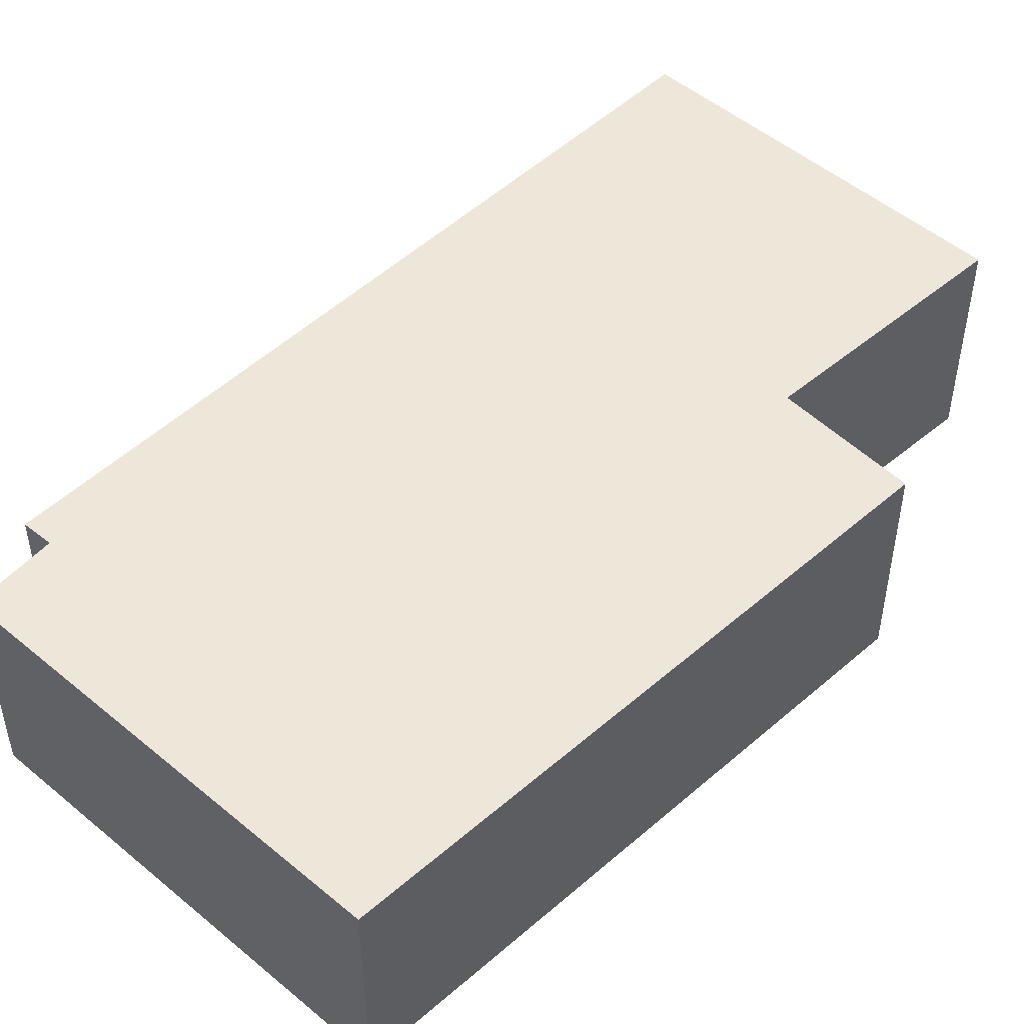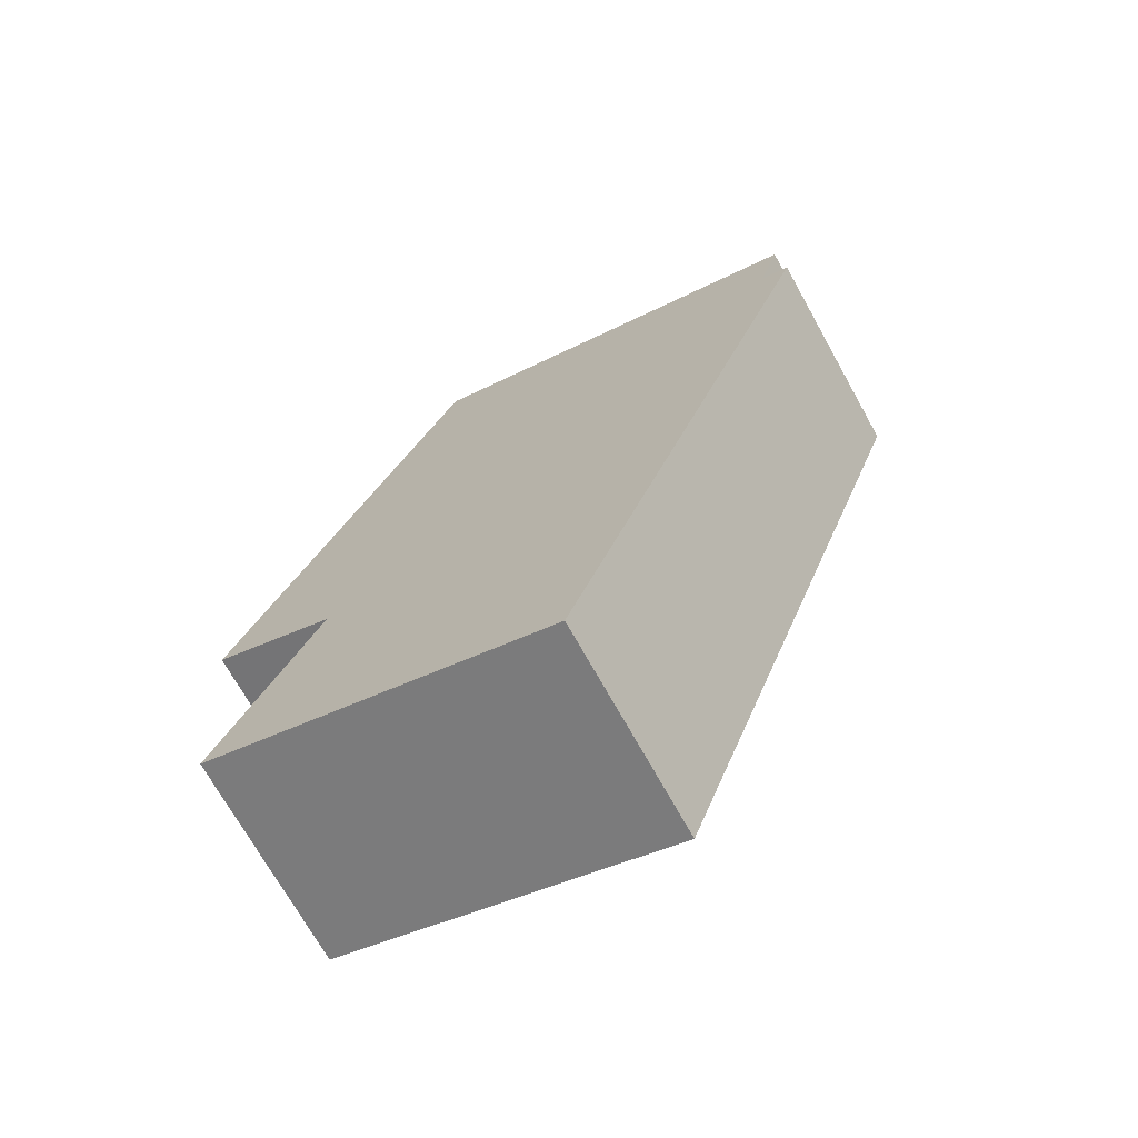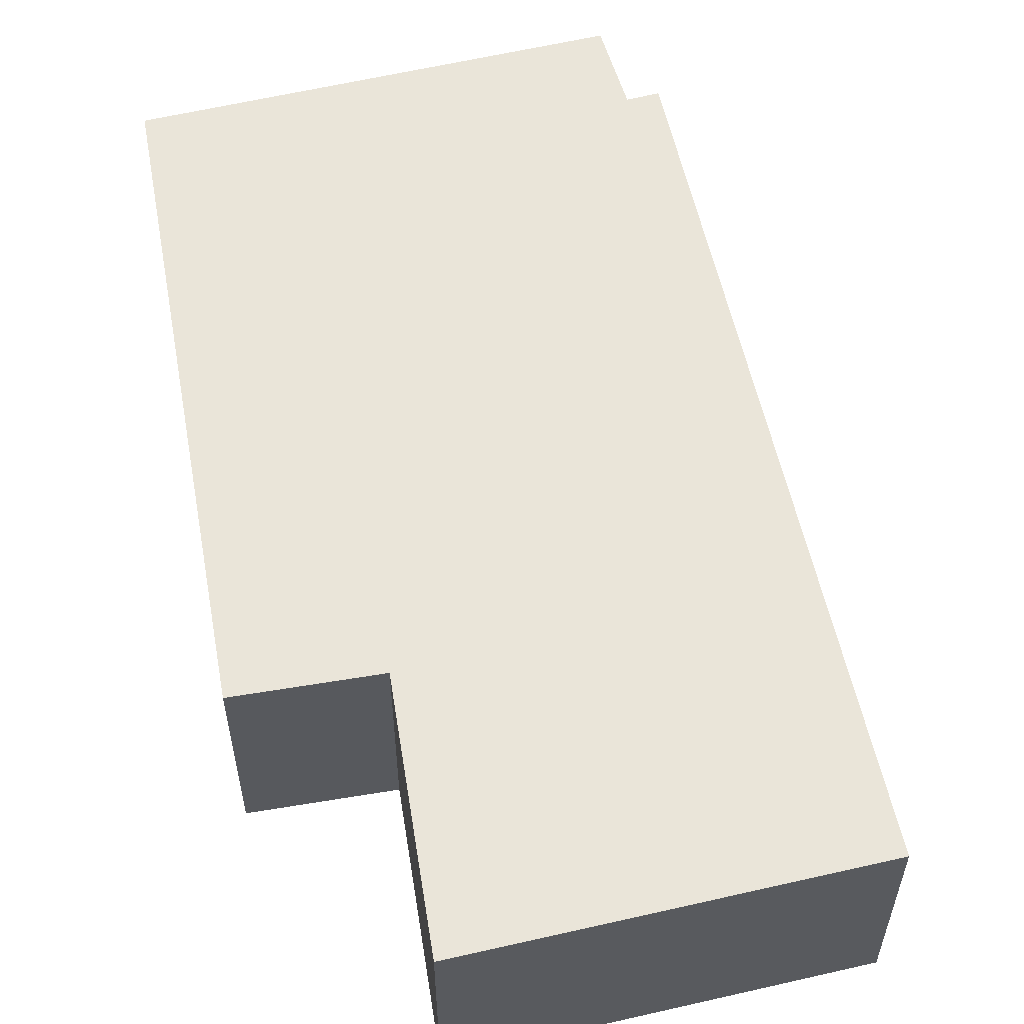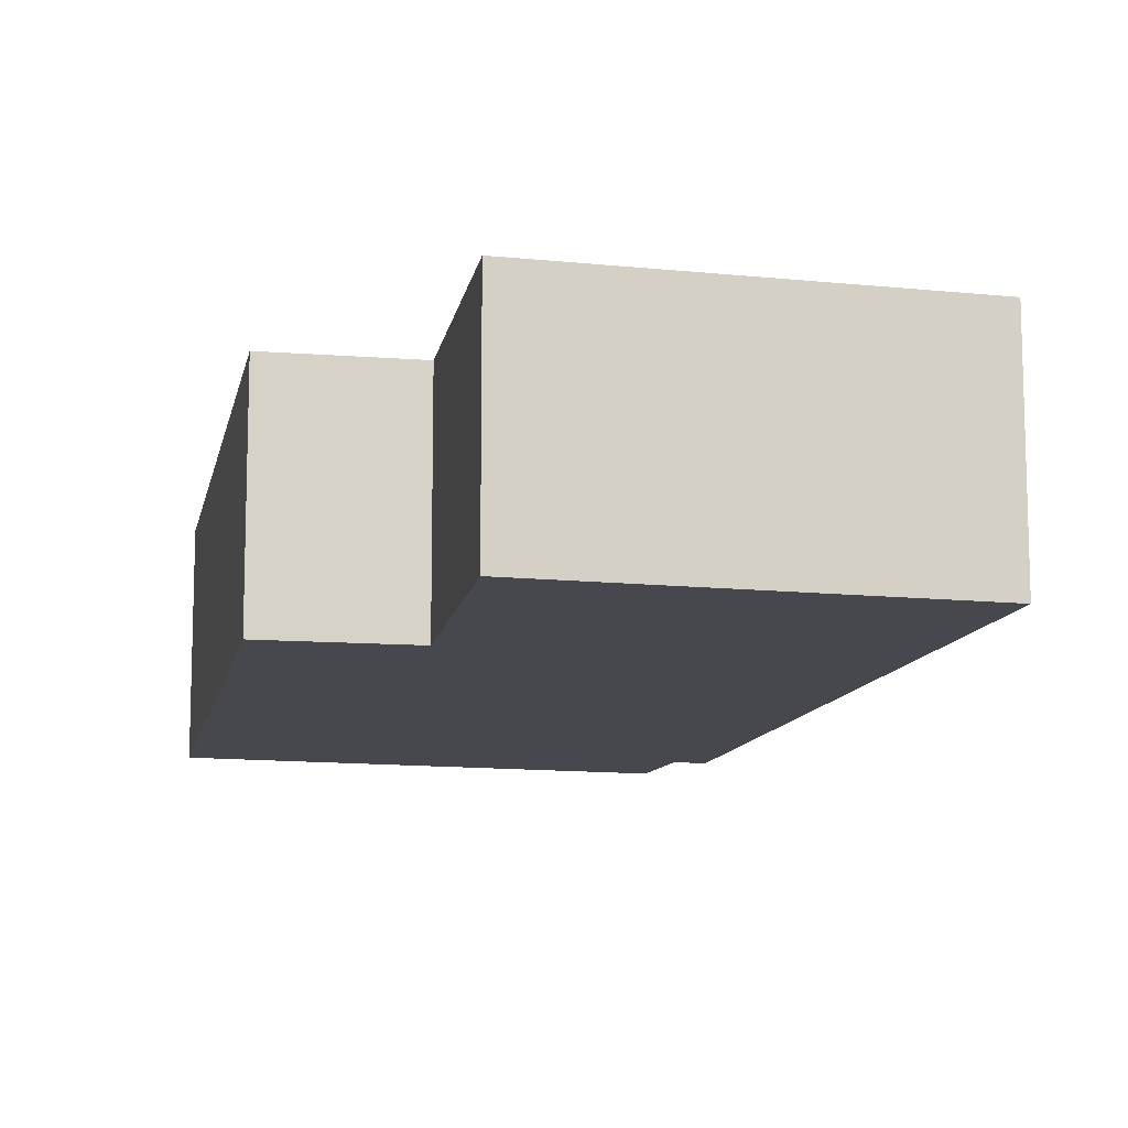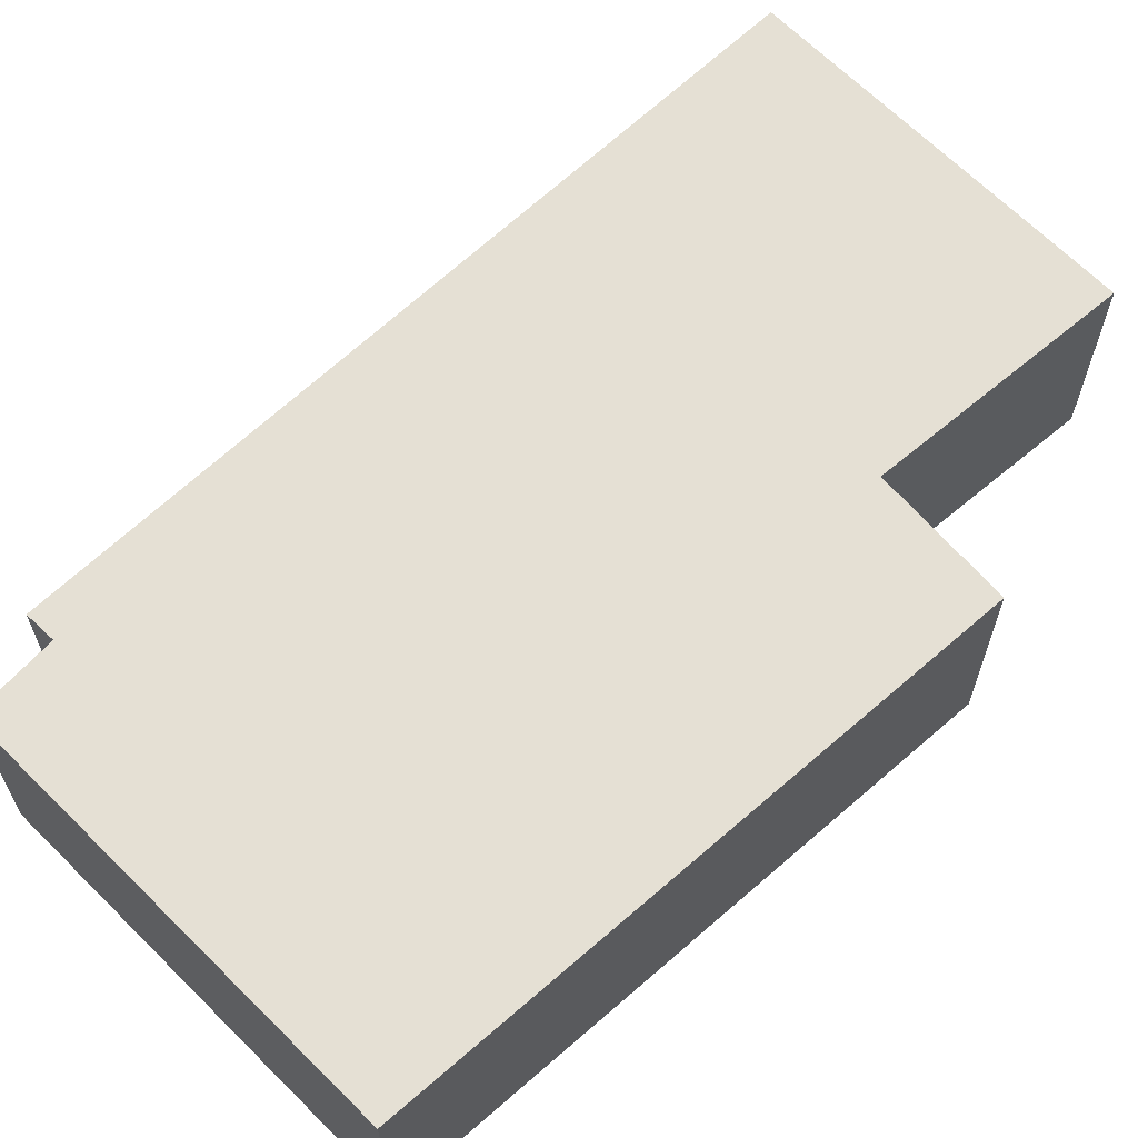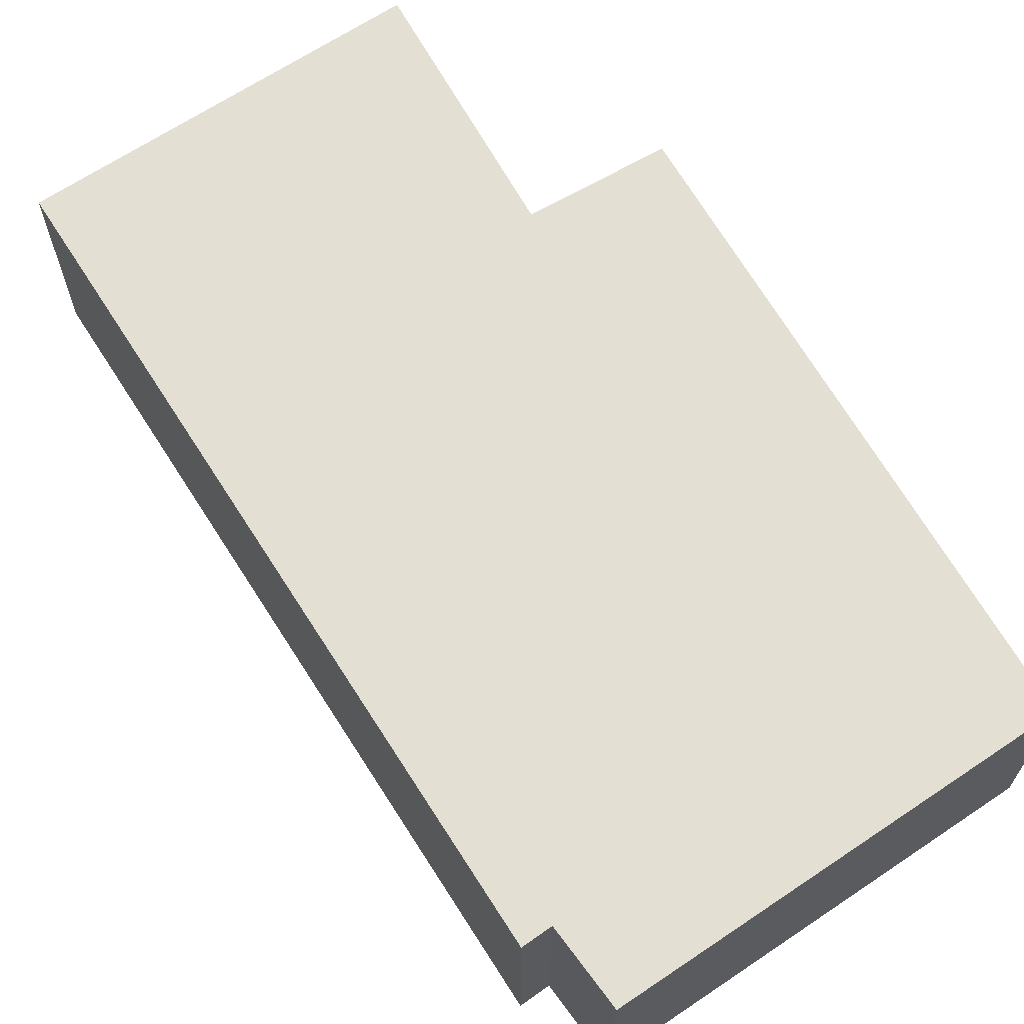
<metadata>
{"format":"obj","ext":"obj","renderer":"f3d","projection":"perspective","resolution":1024,"background":"white","views":[{"elev":49.8,"azim":24.2,"up":"+Y"},{"elev":-71.5,"azim":-150.8,"up":"+Z"},{"elev":57.9,"azim":147.7,"up":"+Y"},{"elev":-11.9,"azim":147.0,"up":"+Y"},{"elev":65.3,"azim":26.6,"up":"+Y"},{"elev":67.1,"azim":-52.4,"up":"+Y"}]}
</metadata>
<code>
v  4.474 2.27 2.407
v  6.931 2.27 -3.634
v  5.604 2.27 -4.184
v  2.871 2.27 -7.94
v  6.658 2.27 -6.642
v  0 2.27 1.39e-16
v  0.307 2.27 0.094
v  0.067 2.27 0.945
v  6.658 4.067e-16 -6.642
v  2.871 4.862e-16 -7.94
v  0 0 0
v  0.307 -5.756e-18 0.094
v  0.067 -5.786e-17 0.945
v  4.474 -1.474e-16 2.407
v  5.604 2.562e-16 -4.184
v  6.931 2.225e-16 -3.634
g defaultobject
f 1 2 3
f 4 3 5
f 3 4 6
f 3 6 7
f 3 7 1
f 8 1 7
f 9 4 5
f 4 9 10
f 10 6 4
f 6 10 11
f 12 8 7
f 8 12 13
f 11 7 6
f 7 11 12
f 13 1 8
f 1 13 14
f 15 5 3
f 5 15 9
f 14 2 1
f 2 14 16
f 16 3 2
f 3 16 15
f 14 13 12
f 10 12 11
f 12 10 14
f 14 10 15
f 15 10 9
f 16 14 15

</code>
